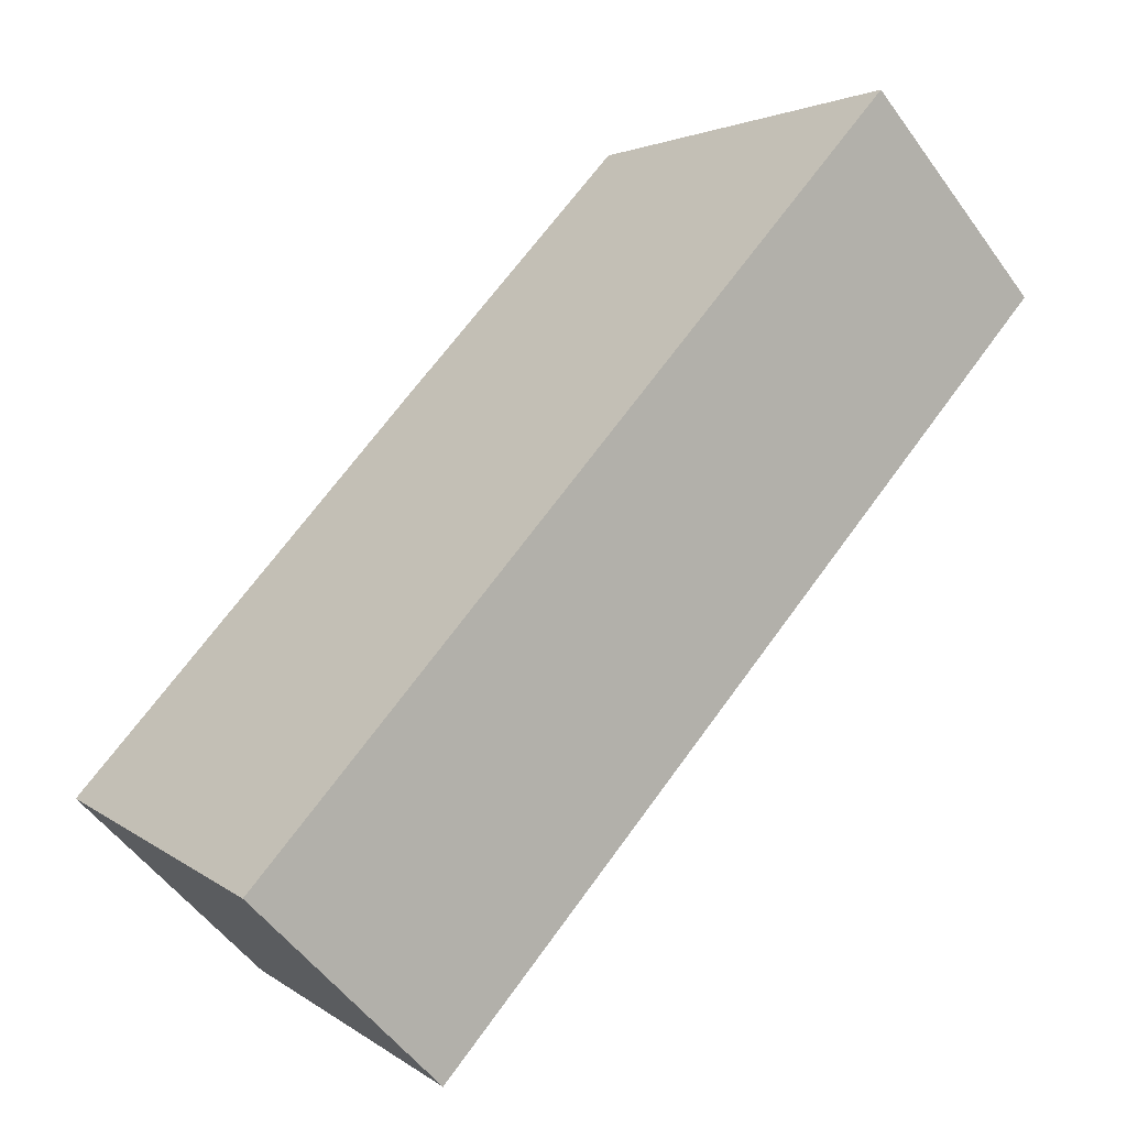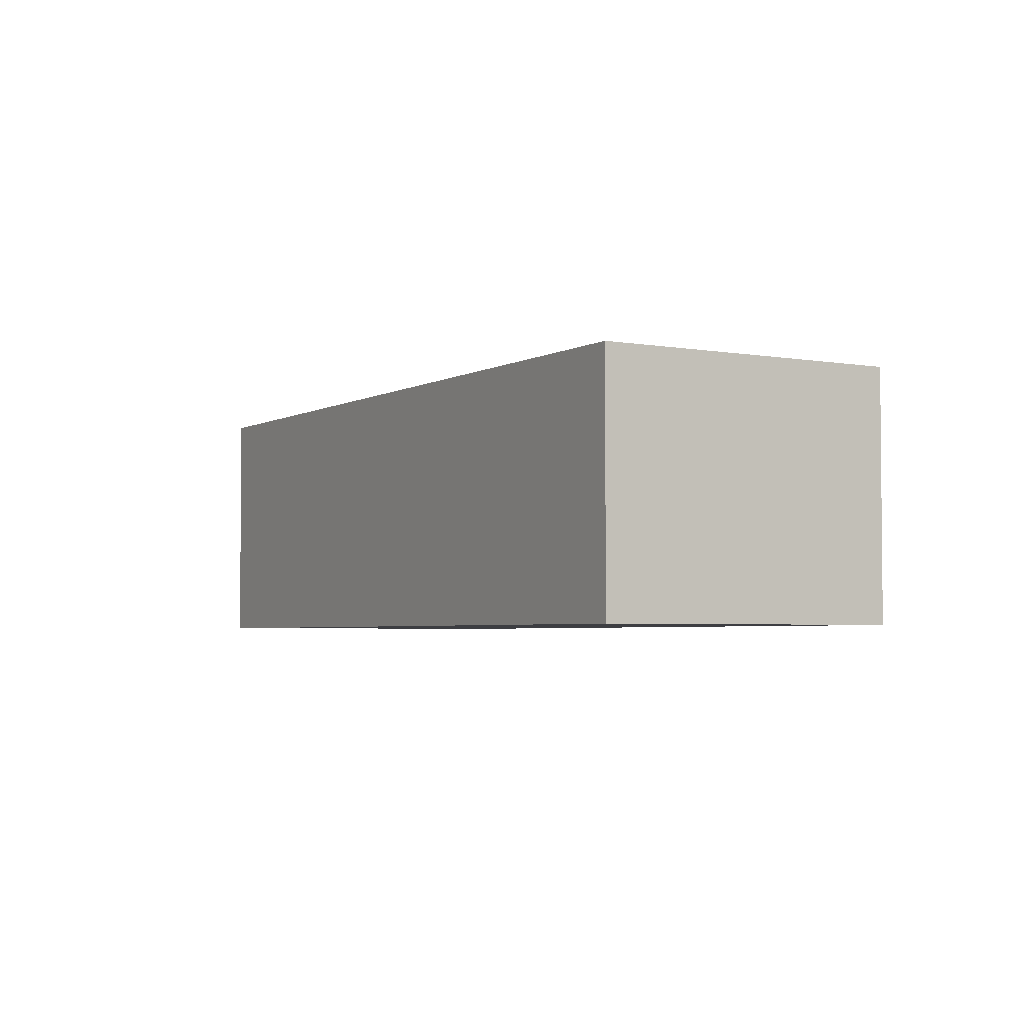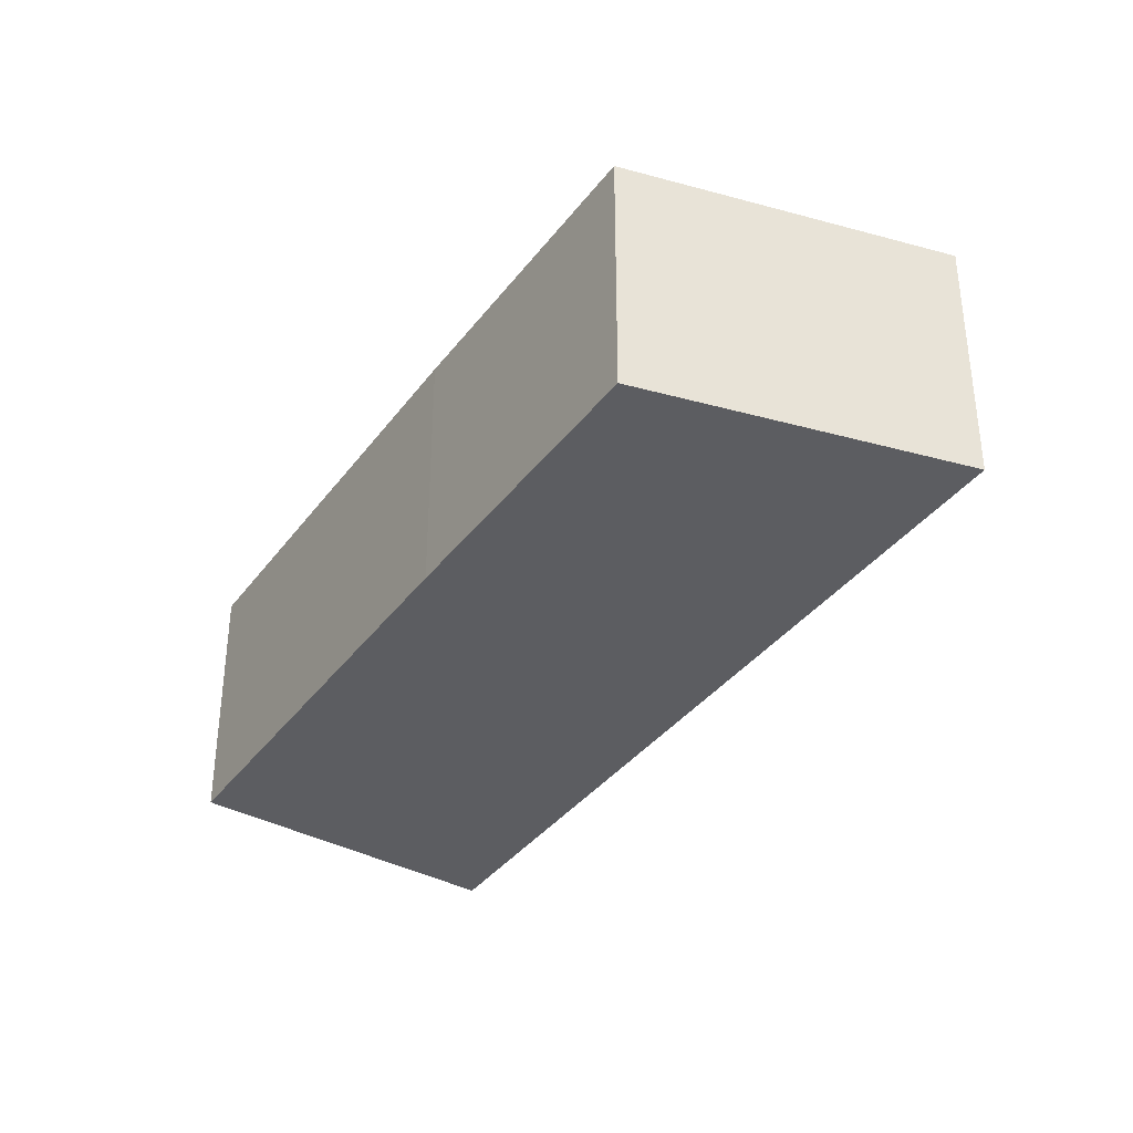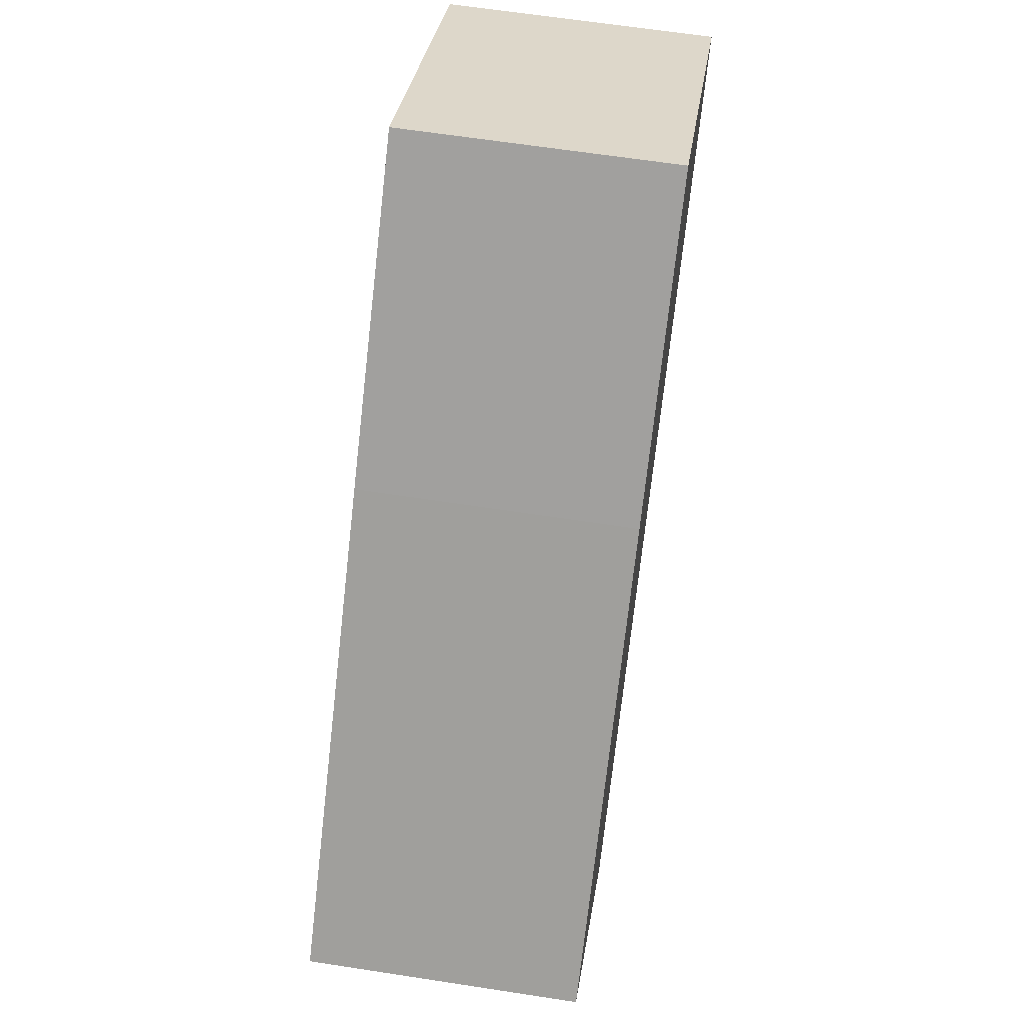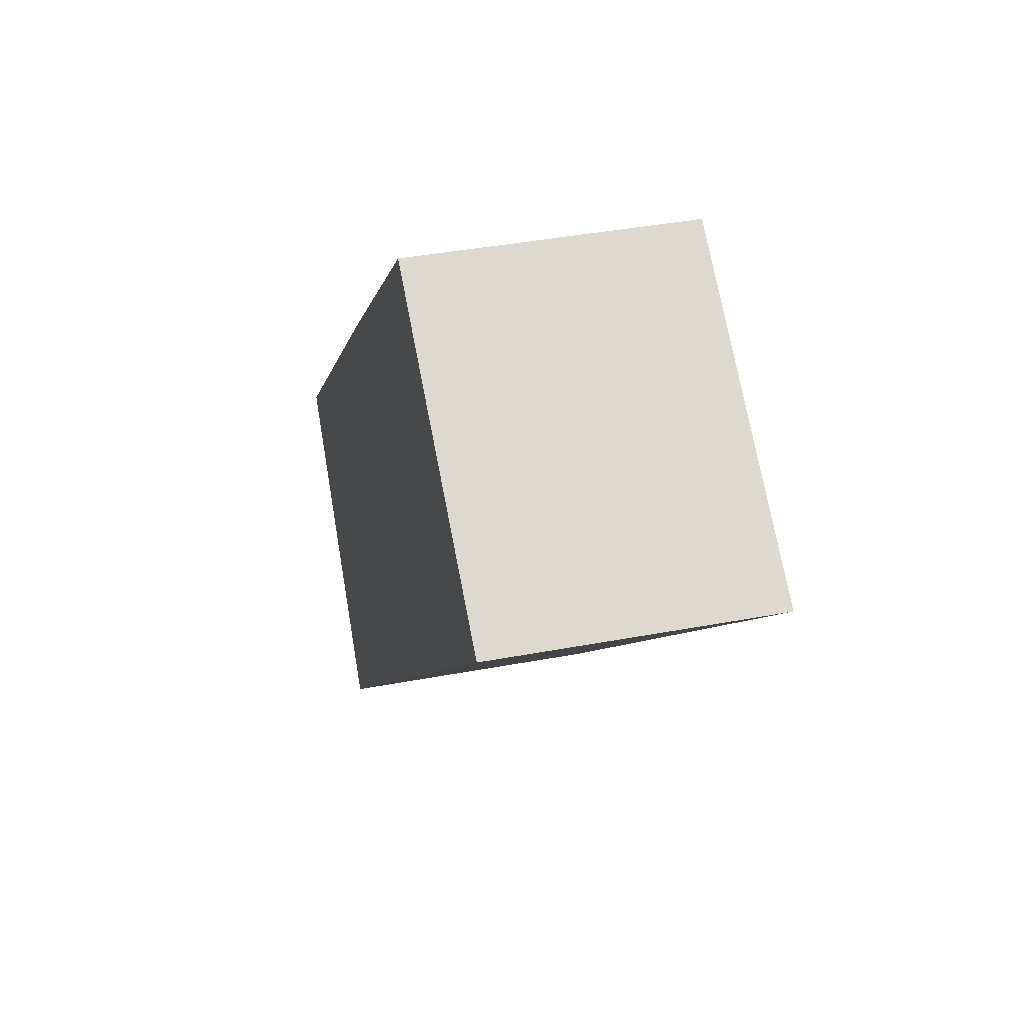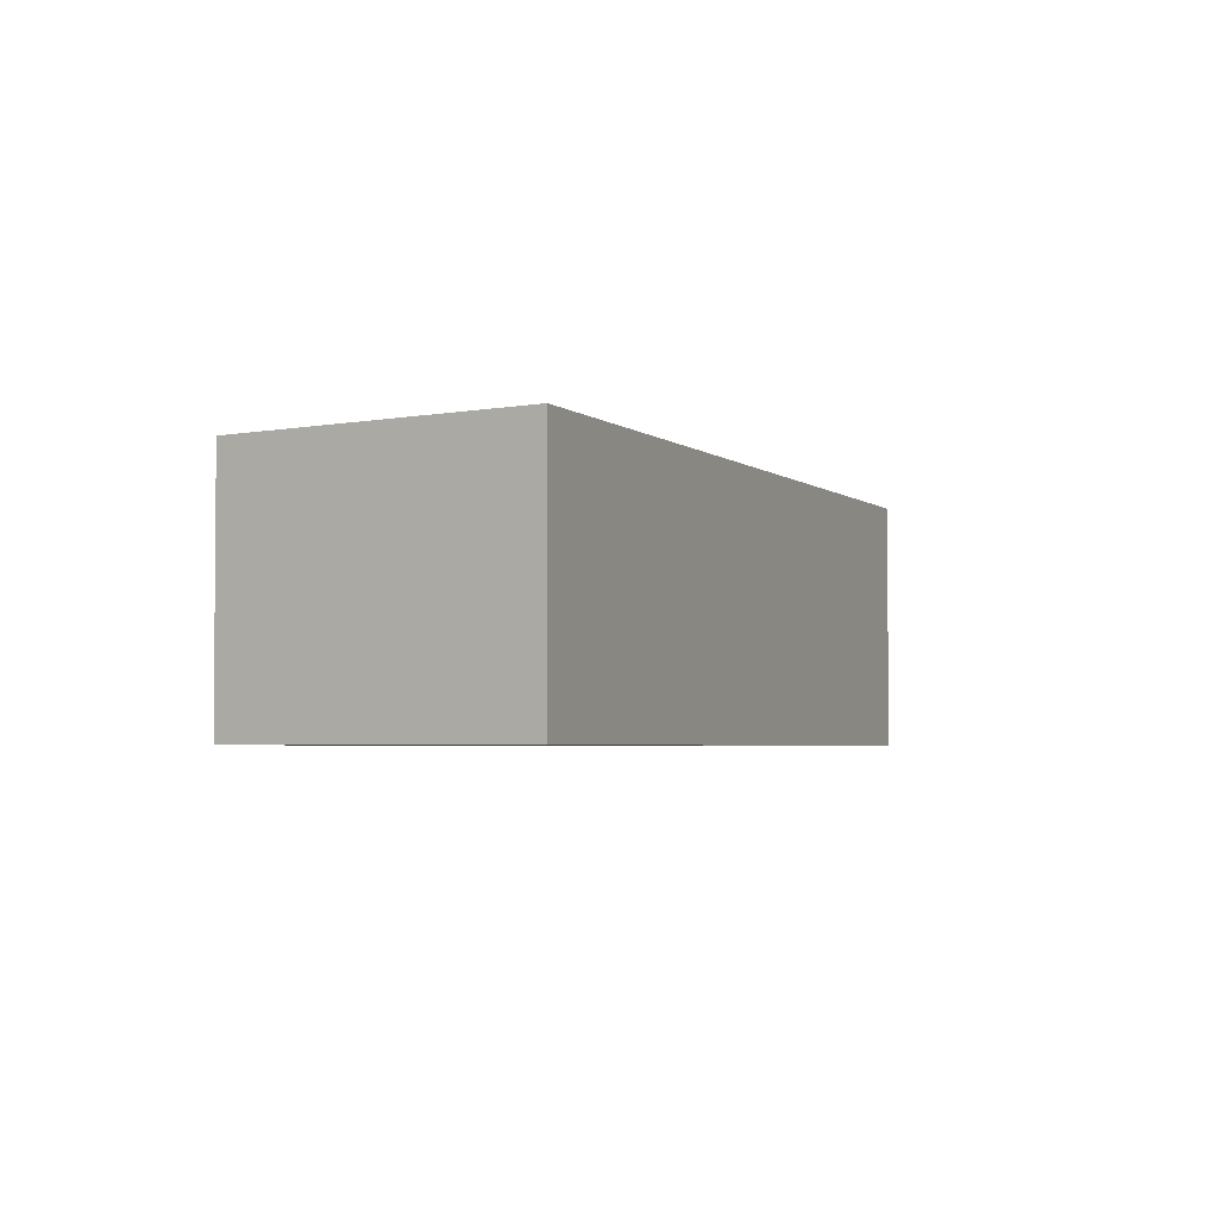
<metadata>
{"format":"obj","ext":"obj","renderer":"f3d","projection":"perspective","resolution":1024,"background":"white","views":[{"elev":-53.3,"azim":35.0,"up":"+Z"},{"elev":-3.5,"azim":-163.5,"up":"+Y"},{"elev":-36.4,"azim":13.6,"up":"+Y"},{"elev":63.2,"azim":-81.1,"up":"+Z"},{"elev":39.9,"azim":76.8,"up":"+Z"},{"elev":-3.2,"azim":68.2,"up":"+Y"}]}
</metadata>
<code>
v  2.125 4.777 -2.476
v  15.93 4.777 6.98
v  4.07 4.777 -4.743
v  0 4.777 2.925e-16
v  2.125 4.777 2.113
v  6.286 4.777 6.251
v  10.62 4.777 10.46
v  10.62 -6.408e-16 10.46
v  15.93 -4.274e-16 6.98
v  4.07 2.904e-16 -4.743
v  0 0 0
v  2.125 1.516e-16 -2.476
v  2.125 -1.294e-16 2.113
v  6.286 -3.828e-16 6.251
g defaultobject
f 1 2 3
f 2 1 4
f 2 4 5
f 2 5 6
f 2 6 7
f 8 2 7
f 2 8 9
f 9 3 2
f 3 9 10
f 10 1 3
f 1 10 4
f 4 10 11
f 11 10 12
f 11 5 4
f 5 11 13
f 5 13 6
f 6 13 14
f 6 14 7
f 7 14 8
f 9 12 10
f 12 9 11
f 11 9 13
f 13 9 14
f 14 9 8

</code>
